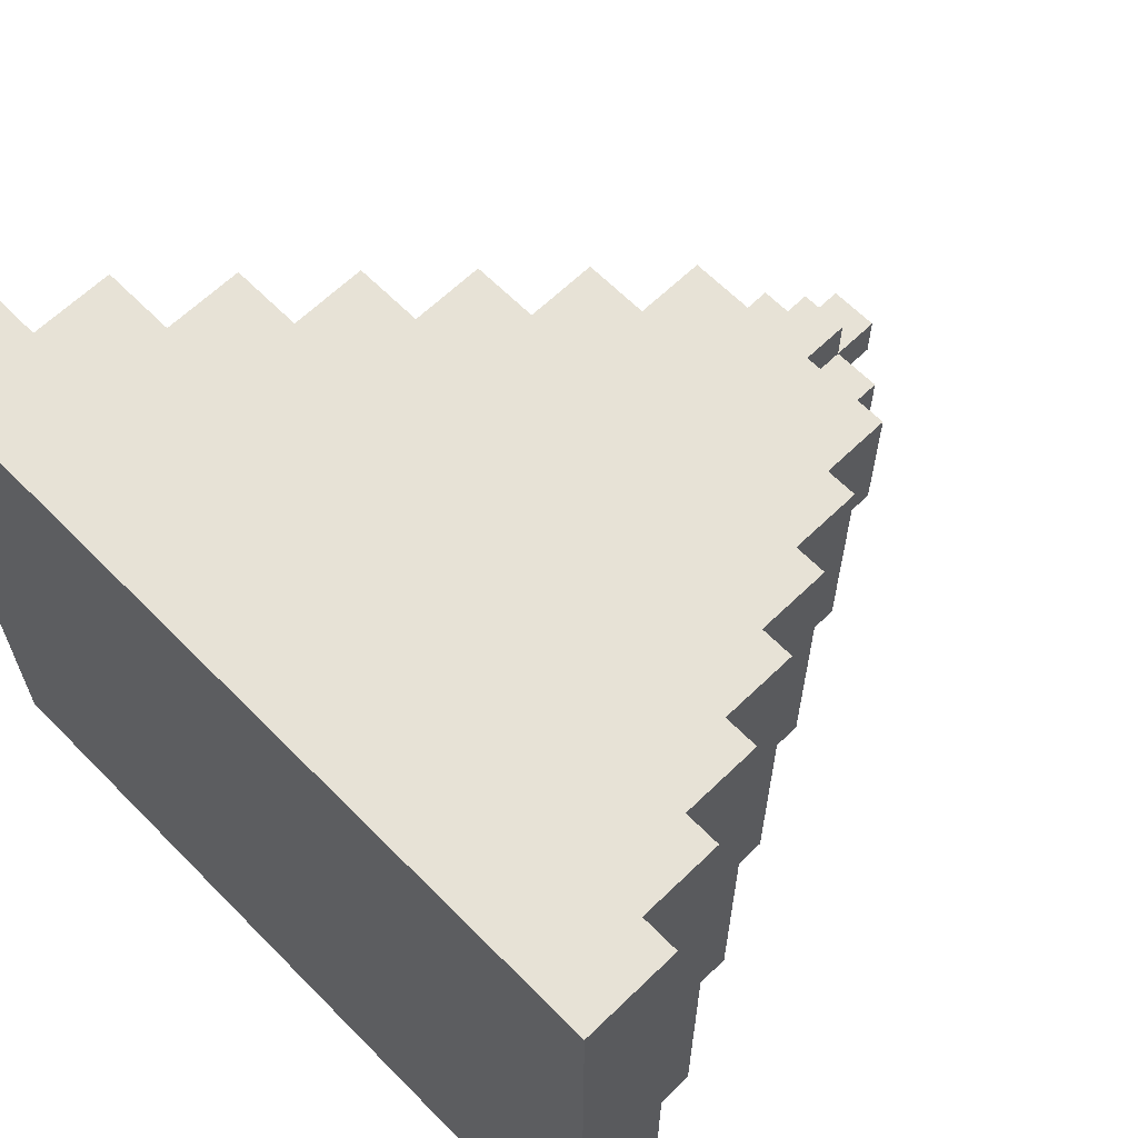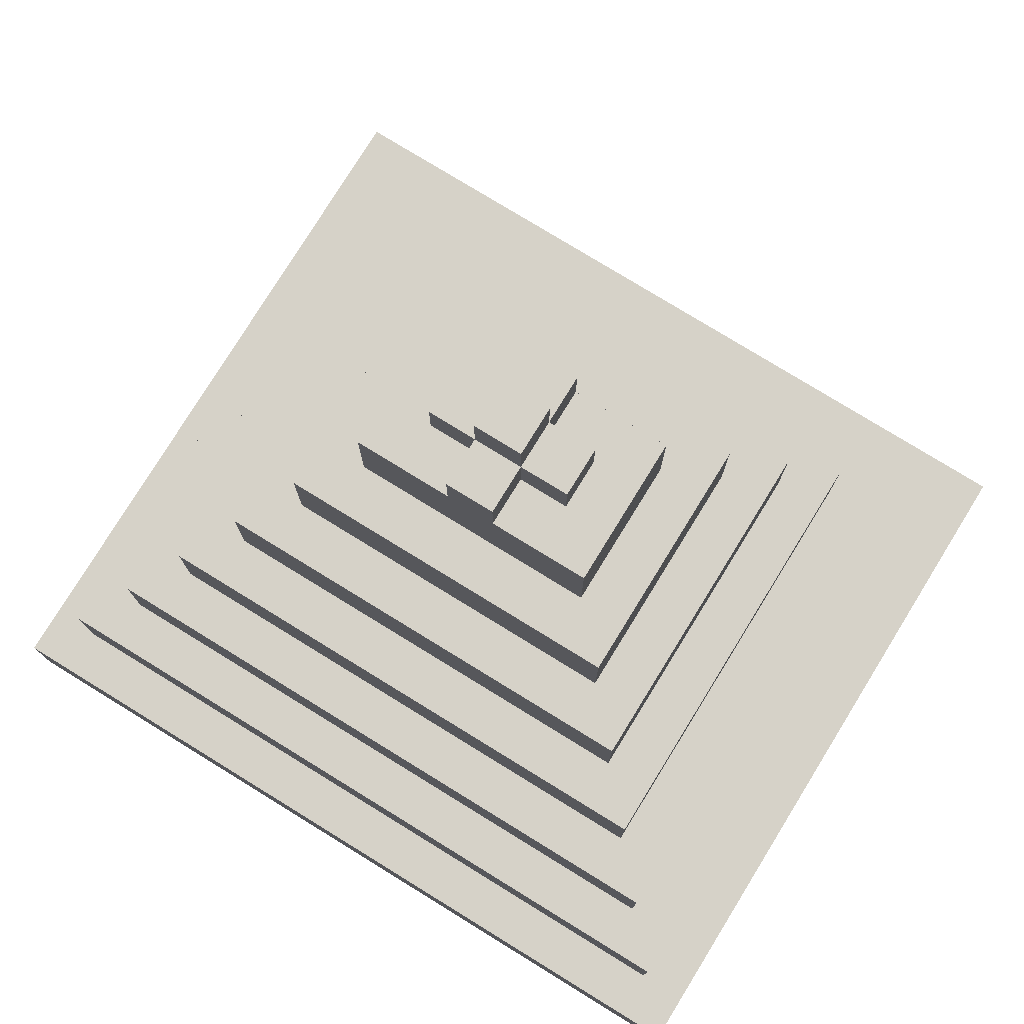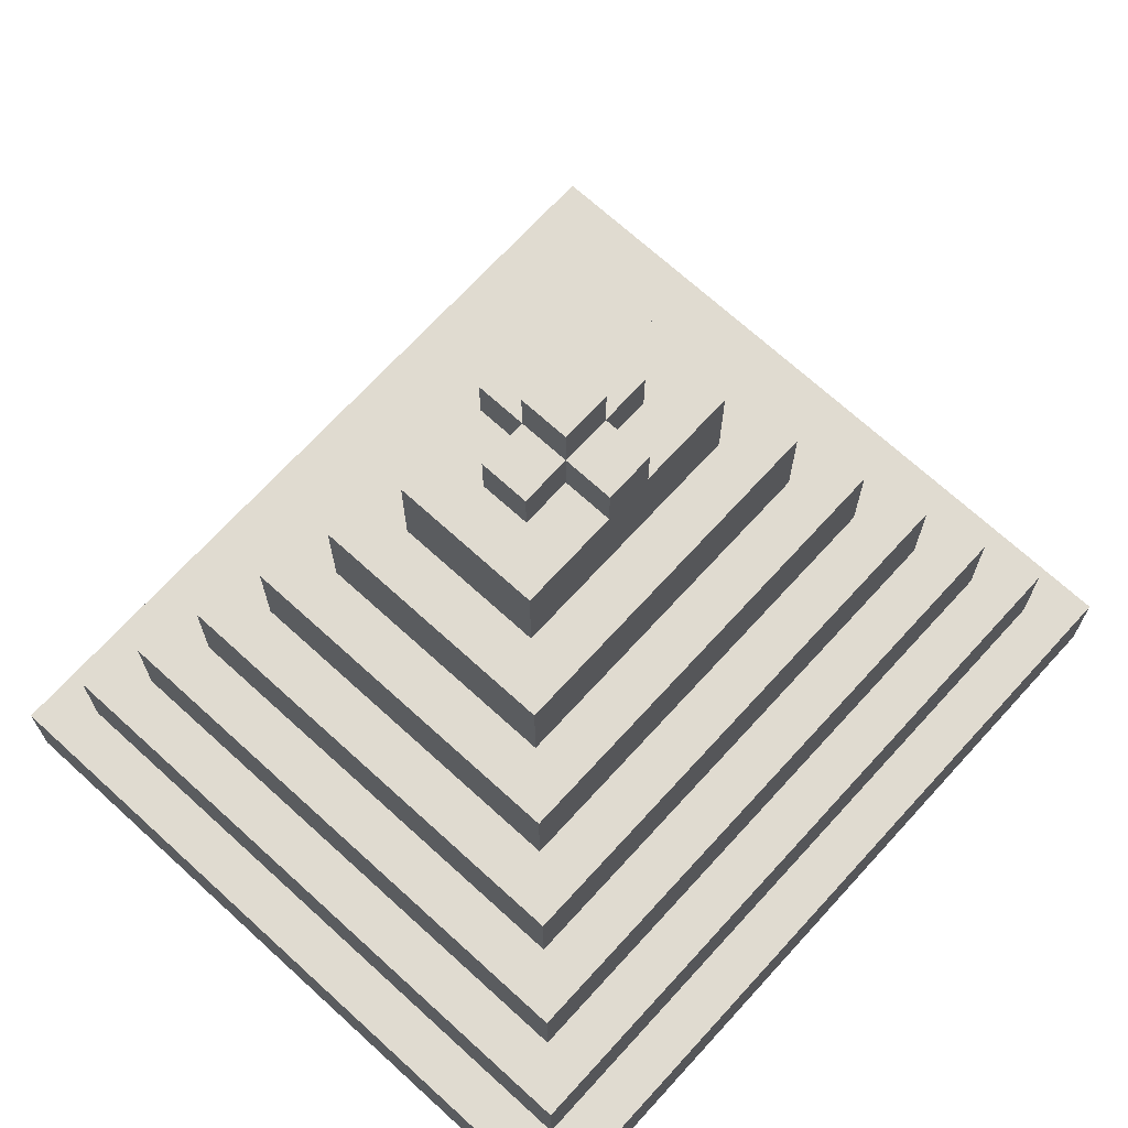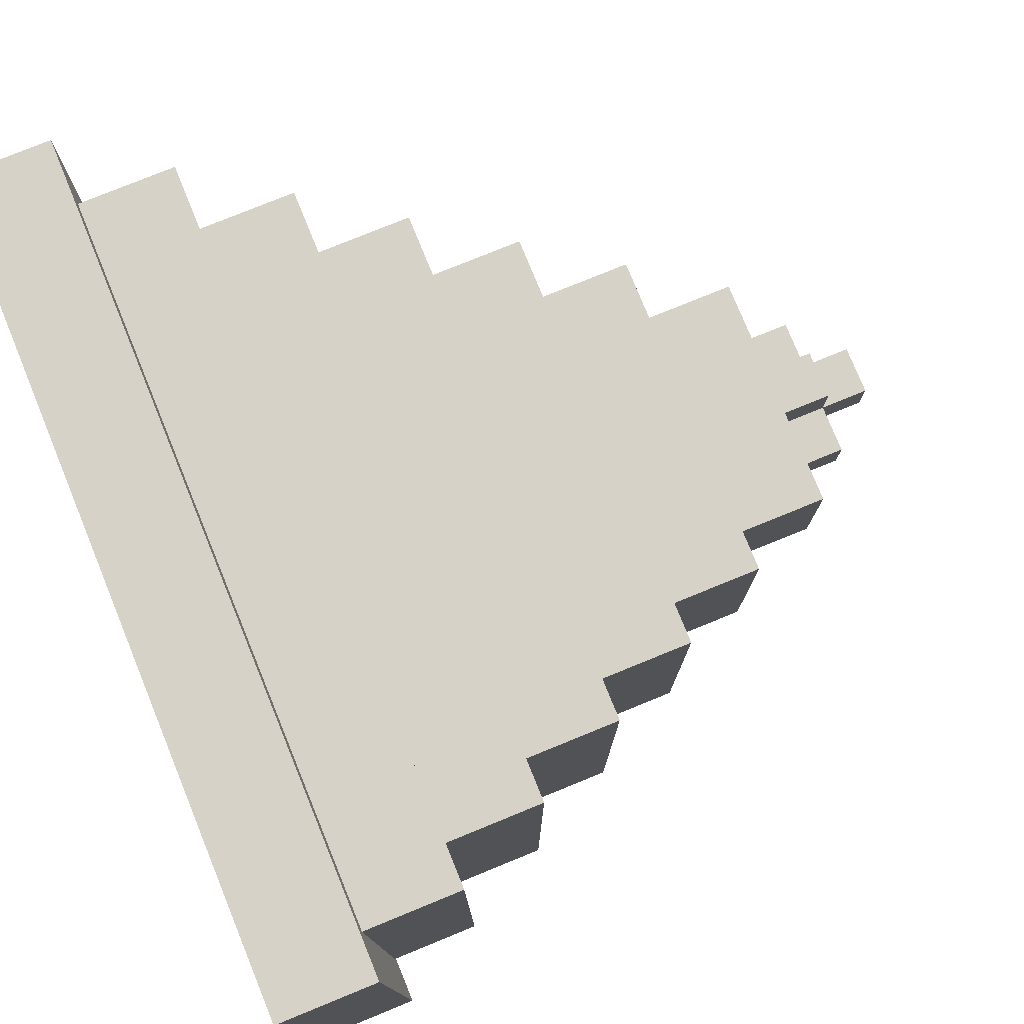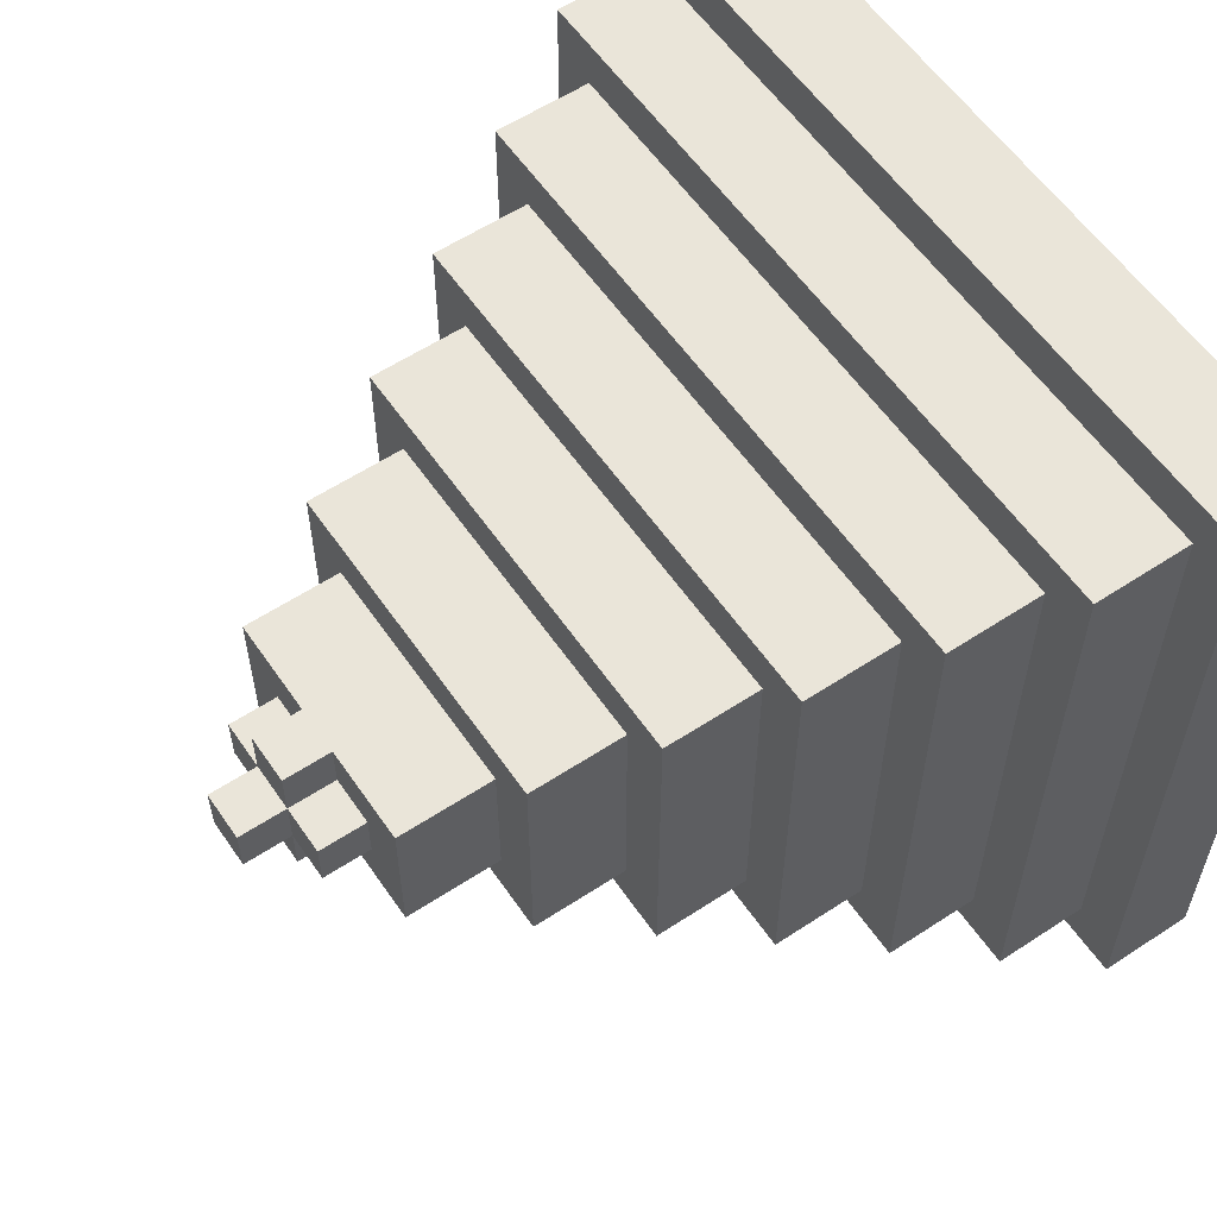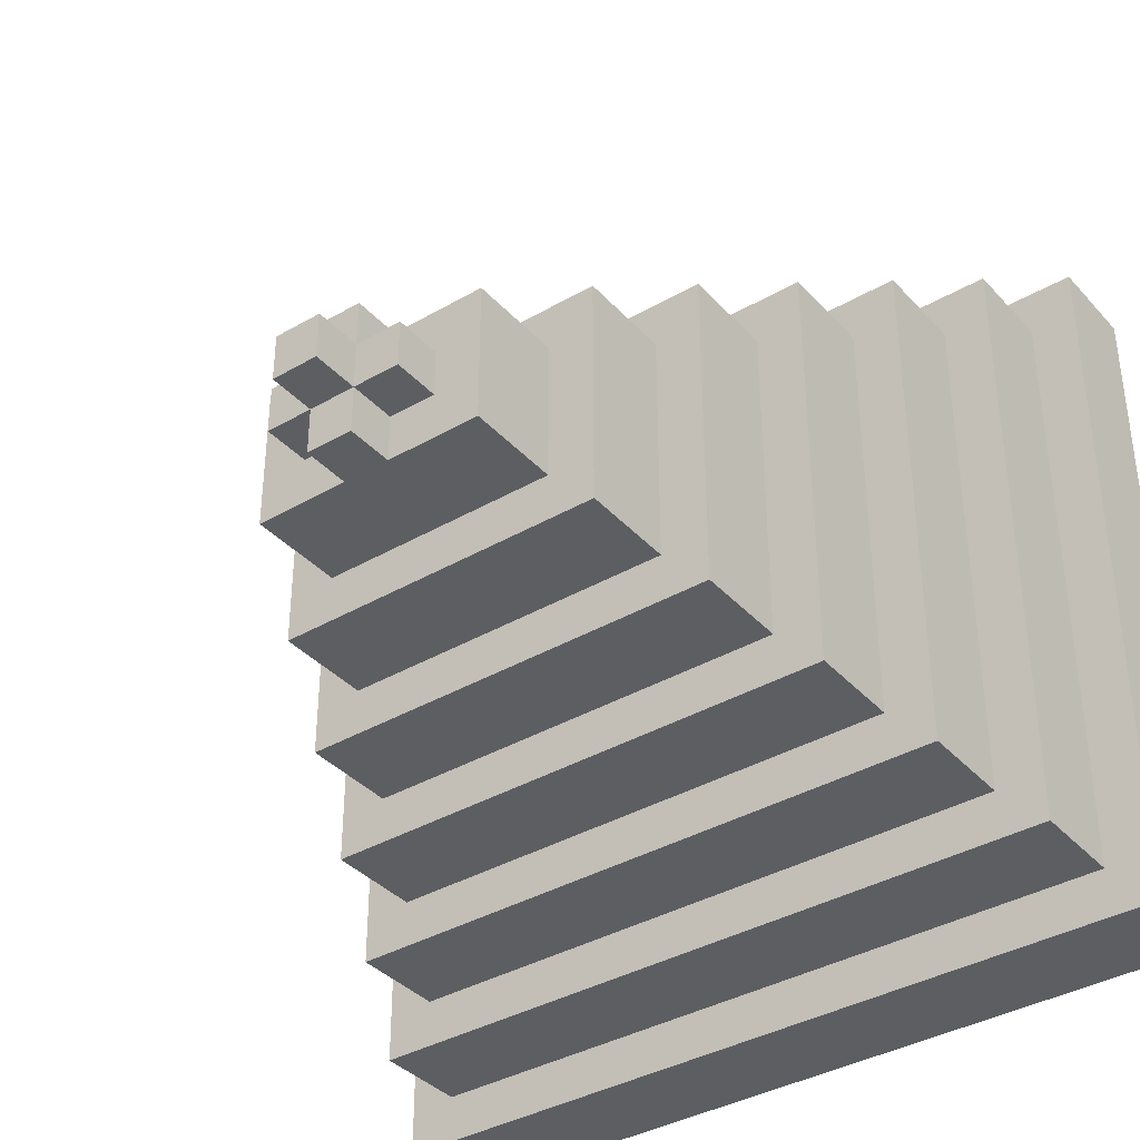
<metadata>
{"format":"obj","ext":"obj","renderer":"f3d","projection":"perspective","resolution":1024,"background":"white","views":[{"elev":63.4,"azim":45.6,"up":"+Z"},{"elev":77.6,"azim":-148.4,"up":"+Y"},{"elev":69.9,"azim":-47.6,"up":"+Y"},{"elev":77.7,"azim":67.8,"up":"+Z"},{"elev":58.2,"azim":-124.2,"up":"+Z"},{"elev":-37.5,"azim":-143.3,"up":"+Z"}]}
</metadata>
<code>
g pyramid
v -8.5 0 7
v -8.5 0 -8
v -8.5 2 7
v -8.5 2 -8
v -7.5 2 6
v -7.5 2 -7
v -7.5 4 6
v -7.5 4 -7
v -6.5 4 5
v -6.5 4 -6
v -6.5 6 5
v -6.5 6 -6
v -5.5 6 4
v -5.5 6 -5
v -5.5 8 4
v -5.5 8 -5
v -4.5 8 3
v -4.5 8 -4
v -4.5 10 3
v -4.5 10 -4
v -3.5 10 2
v -3.5 10 -3
v -3.5 12 2
v -3.5 12 -3
v -2.5 12 1
v -2.5 12 -2
v -2.5 14 1
v -2.5 14 -2
v -1.5 14 -0
v -1.5 14 -1
v -1.5 15 -0
v -1.5 15 -1
v -0.5 14 1
v -0.5 14 -0
v -0.5 14 -1
v -0.5 14 -2
v -0.5 15 1
v -0.5 15 -0
v -0.5 15 -1
v -0.5 15 -2
v -0.5 16 -0
v -0.5 16 -1
v 0.5 14 1
v 0.5 14 -0
v 0.5 14 -1
v 0.5 14 -2
v 0.5 15 1
v 0.5 15 -0
v 0.5 15 -1
v 0.5 15 -2
v 0.5 16 -0
v 0.5 16 -1
v 1.5 14 -0
v 1.5 14 -1
v 1.5 15 -0
v 1.5 15 -1
v 2.5 12 1
v 2.5 12 -2
v 2.5 14 1
v 2.5 14 -2
v 3.5 10 2
v 3.5 10 -3
v 3.5 12 2
v 3.5 12 -3
v 4.5 8 3
v 4.5 8 -4
v 4.5 10 3
v 4.5 10 -4
v 5.5 6 4
v 5.5 6 -5
v 5.5 8 4
v 5.5 8 -5
v 6.5 4 5
v 6.5 4 -6
v 6.5 6 5
v 6.5 6 -6
v 7.5 2 6
v 7.5 2 -7
v 7.5 4 6
v 7.5 4 -7
v 8.5 0 7
v 8.5 0 -8
v 8.5 2 7
v 8.5 2 -8
v -8.5 0 7
v -8.5 2 7
v 8.5 0 7
v 8.5 2 7
v -7.5 2 6
v -7.5 4 6
v 7.5 2 6
v 7.5 4 6
v -6.5 4 5
v -6.5 6 5
v 6.5 4 5
v 6.5 6 5
v -5.5 6 4
v -5.5 8 4
v 5.5 6 4
v 5.5 8 4
v -4.5 8 3
v -4.5 10 3
v 4.5 8 3
v 4.5 10 3
v -3.5 10 2
v -3.5 12 2
v 3.5 10 2
v 3.5 12 2
v -2.5 12 1
v -2.5 14 1
v -0.5 14 1
v -0.5 15 1
v 0.5 14 1
v 0.5 15 1
v 2.5 12 1
v 2.5 14 1
v -1.5 14 -0
v -1.5 15 -0
v -0.5 14 -0
v -0.5 15 -0
v -0.5 16 -0
v 0.5 14 -0
v 0.5 15 -0
v 0.5 16 -0
v 1.5 14 -0
v 1.5 15 -0
v -1.5 14 -1
v -1.5 15 -1
v -0.5 14 -1
v -0.5 15 -1
v -0.5 16 -1
v 0.5 14 -1
v 0.5 15 -1
v 0.5 16 -1
v 1.5 14 -1
v 1.5 15 -1
v -2.5 12 -2
v -2.5 14 -2
v -0.5 14 -2
v -0.5 15 -2
v 0.5 14 -2
v 0.5 15 -2
v 2.5 12 -2
v 2.5 14 -2
v -3.5 10 -3
v -3.5 12 -3
v 3.5 10 -3
v 3.5 12 -3
v -4.5 8 -4
v -4.5 10 -4
v 4.5 8 -4
v 4.5 10 -4
v -5.5 6 -5
v -5.5 8 -5
v 5.5 6 -5
v 5.5 8 -5
v -6.5 4 -6
v -6.5 6 -6
v 6.5 4 -6
v 6.5 6 -6
v -7.5 2 -7
v -7.5 4 -7
v 7.5 2 -7
v 7.5 4 -7
v -8.5 0 -8
v -8.5 2 -8
v 8.5 0 -8
v 8.5 2 -8
v -8.5 0 7
v 8.5 0 7
v -8.5 0 -8
v 8.5 0 -8
v -8.5 2 7
v 8.5 2 7
v -7.5 2 6
v 7.5 2 6
v -7.5 2 -7
v 7.5 2 -7
v -8.5 2 -8
v 8.5 2 -8
v -7.5 4 6
v 7.5 4 6
v -6.5 4 5
v 6.5 4 5
v -6.5 4 -6
v 6.5 4 -6
v -7.5 4 -7
v 7.5 4 -7
v -6.5 6 5
v 6.5 6 5
v -5.5 6 4
v 5.5 6 4
v -5.5 6 -5
v 5.5 6 -5
v -6.5 6 -6
v 6.5 6 -6
v -5.5 8 4
v 5.5 8 4
v -4.5 8 3
v 4.5 8 3
v -4.5 8 -4
v 4.5 8 -4
v -5.5 8 -5
v 5.5 8 -5
v -4.5 10 3
v 4.5 10 3
v -3.5 10 2
v 3.5 10 2
v -3.5 10 -3
v 3.5 10 -3
v -4.5 10 -4
v 4.5 10 -4
v -3.5 12 2
v 3.5 12 2
v -2.5 12 1
v 2.5 12 1
v -2.5 12 -2
v 2.5 12 -2
v -3.5 12 -3
v 3.5 12 -3
v -2.5 14 1
v -0.5 14 1
v 0.5 14 1
v 2.5 14 1
v -1.5 14 -0
v -0.5 14 -0
v 0.5 14 -0
v 1.5 14 -0
v -1.5 14 -1
v -0.5 14 -1
v 0.5 14 -1
v 1.5 14 -1
v -2.5 14 -2
v -0.5 14 -2
v 0.5 14 -2
v 2.5 14 -2
v -0.5 15 1
v 0.5 15 1
v -1.5 15 -0
v -0.5 15 -0
v 0.5 15 -0
v 1.5 15 -0
v -1.5 15 -1
v -0.5 15 -1
v 0.5 15 -1
v 1.5 15 -1
v -0.5 15 -2
v 0.5 15 -2
v -0.5 16 -0
v 0.5 16 -0
v -0.5 16 -1
v 0.5 16 -1
f 3 2 1
f 4 2 3
f 7 6 5
f 8 6 7
f 11 10 9
f 12 10 11
f 15 14 13
f 16 14 15
f 19 18 17
f 20 18 19
f 23 22 21
f 24 22 23
f 27 26 25
f 28 26 27
f 31 30 29
f 32 30 31
f 37 34 33
f 38 34 37
f 39 36 35
f 40 36 39
f 41 39 38
f 42 39 41
f 43 44 47
f 47 44 48
f 45 46 49
f 49 46 50
f 48 49 51
f 51 49 52
f 53 54 55
f 55 54 56
f 57 58 59
f 59 58 60
f 61 62 63
f 63 62 64
f 65 66 67
f 67 66 68
f 69 70 71
f 71 70 72
f 73 74 75
f 75 74 76
f 77 78 79
f 79 78 80
f 81 82 83
f 83 82 84
f 87 86 85
f 88 86 87
f 91 90 89
f 92 90 91
f 95 94 93
f 96 94 95
f 99 98 97
f 100 98 99
f 103 102 101
f 104 102 103
f 107 106 105
f 108 106 107
f 111 110 109
f 113 111 109
f 113 112 111
f 114 112 113
f 115 113 109
f 116 113 115
f 119 118 117
f 120 118 119
f 123 121 120
f 124 121 123
f 125 123 122
f 126 123 125
f 127 128 129
f 129 128 130
f 130 131 133
f 133 131 134
f 132 133 135
f 135 133 136
f 137 138 139
f 137 139 141
f 139 140 141
f 141 140 142
f 137 141 143
f 143 141 144
f 145 146 147
f 147 146 148
f 149 150 151
f 151 150 152
f 153 154 155
f 155 154 156
f 157 158 159
f 159 158 160
f 161 162 163
f 163 162 164
f 165 166 167
f 167 166 168
f 171 170 169
f 172 170 171
f 173 174 175
f 175 174 176
f 173 175 177
f 176 174 178
f 173 177 179
f 177 178 179
f 178 174 180
f 179 178 180
f 181 182 183
f 183 182 184
f 181 183 185
f 184 182 186
f 181 185 187
f 185 186 187
f 186 182 188
f 187 186 188
f 189 190 191
f 191 190 192
f 189 191 193
f 192 190 194
f 189 193 195
f 193 194 195
f 194 190 196
f 195 194 196
f 197 198 199
f 199 198 200
f 197 199 201
f 200 198 202
f 197 201 203
f 201 202 203
f 202 198 204
f 203 202 204
f 205 206 207
f 207 206 208
f 205 207 209
f 208 206 210
f 205 209 211
f 209 210 211
f 210 206 212
f 211 210 212
f 213 214 215
f 215 214 216
f 213 215 217
f 216 214 218
f 213 217 219
f 217 218 219
f 218 214 220
f 219 218 220
f 221 222 225
f 225 222 226
f 223 224 227
f 227 224 228
f 221 225 229
f 228 224 232
f 229 230 233
f 221 229 233
f 233 230 234
f 231 232 235
f 232 224 236
f 235 232 236
f 237 238 240
f 240 238 241
f 239 240 243
f 243 240 244
f 241 242 245
f 245 242 246
f 244 245 247
f 247 245 248
f 249 250 251
f 251 250 252

</code>
